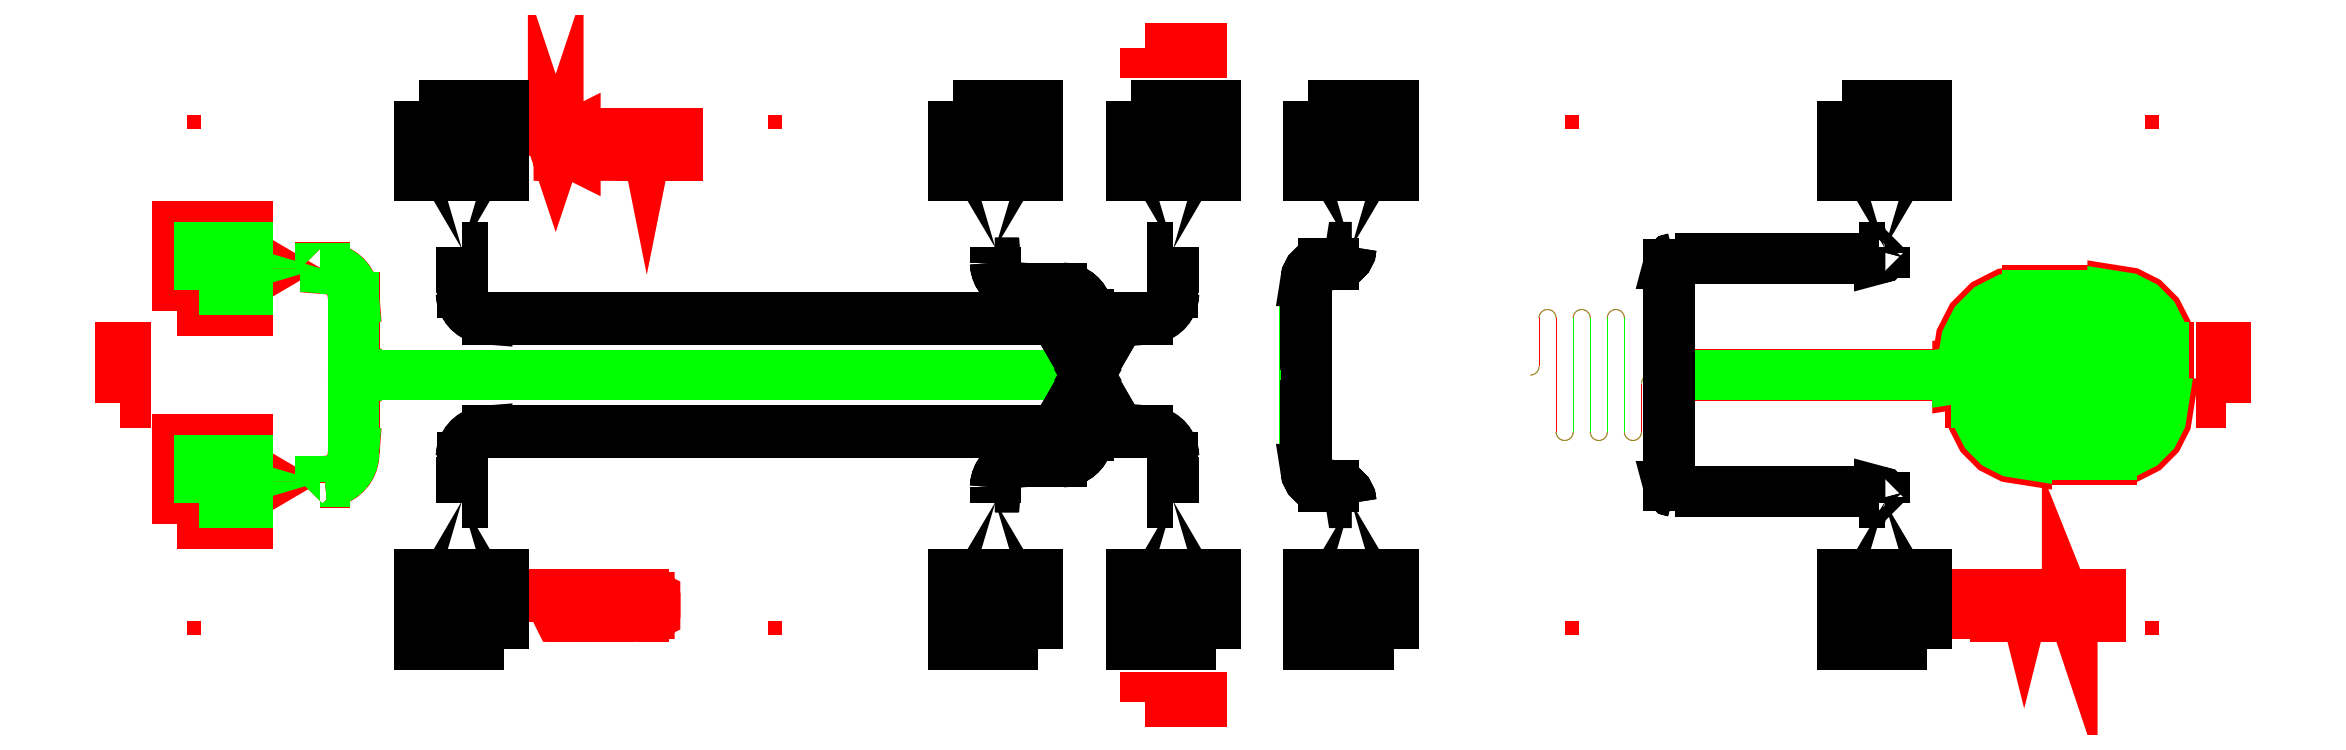
<metadata>
{"format":"dxf","ext":"dxf","renderer":"ezdxf+matplotlib","layout":"modelspace","background":"white","min_lineweight":24,"dpi":150}
</metadata>
<code>
0
SECTION
2
ENTITIES
0
INSERT
2
R2C1BGAP
8
gap
10
0
20
0
0
INSERT
2
R2C1BPIN
8
pin
10
0
20
0
0
INSERT
2
R2C1B
8
0
10
0
20
0
0
ENDSEC
0
EOF

</code>
